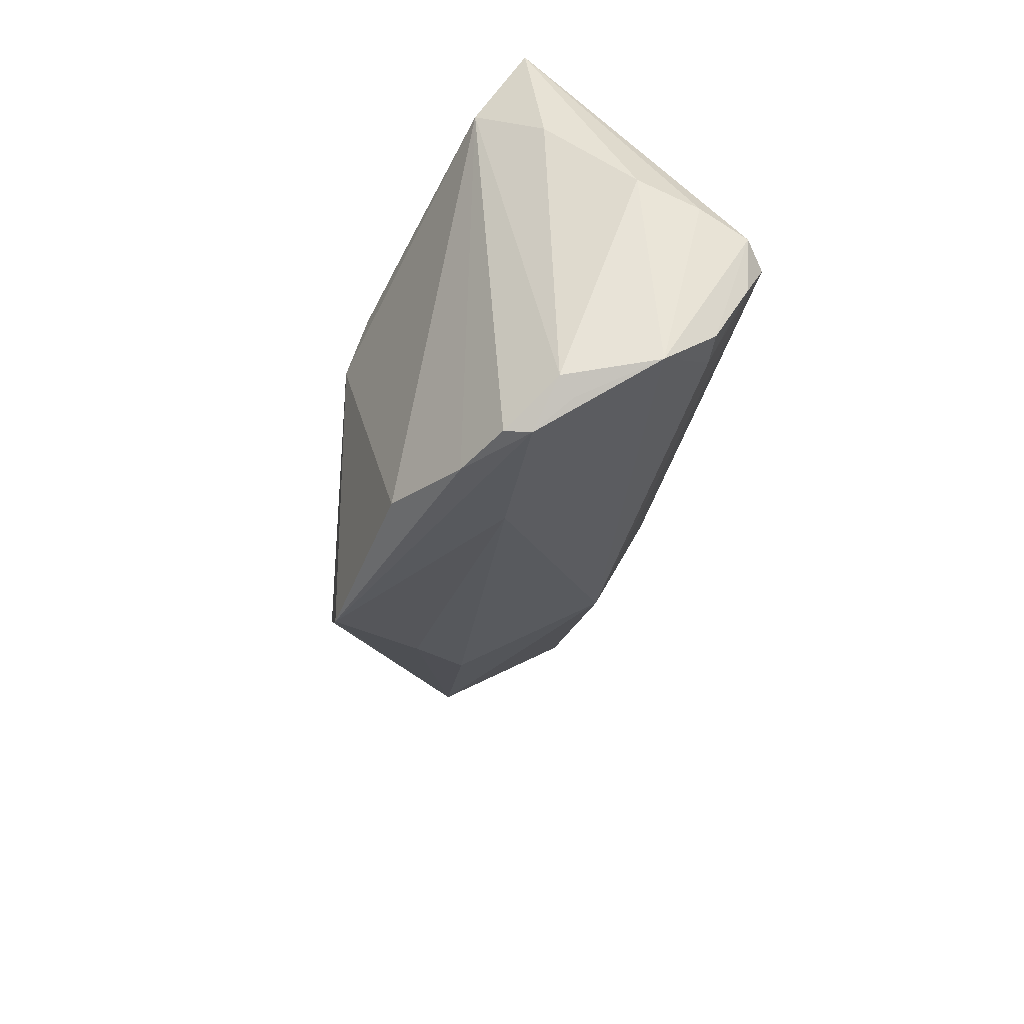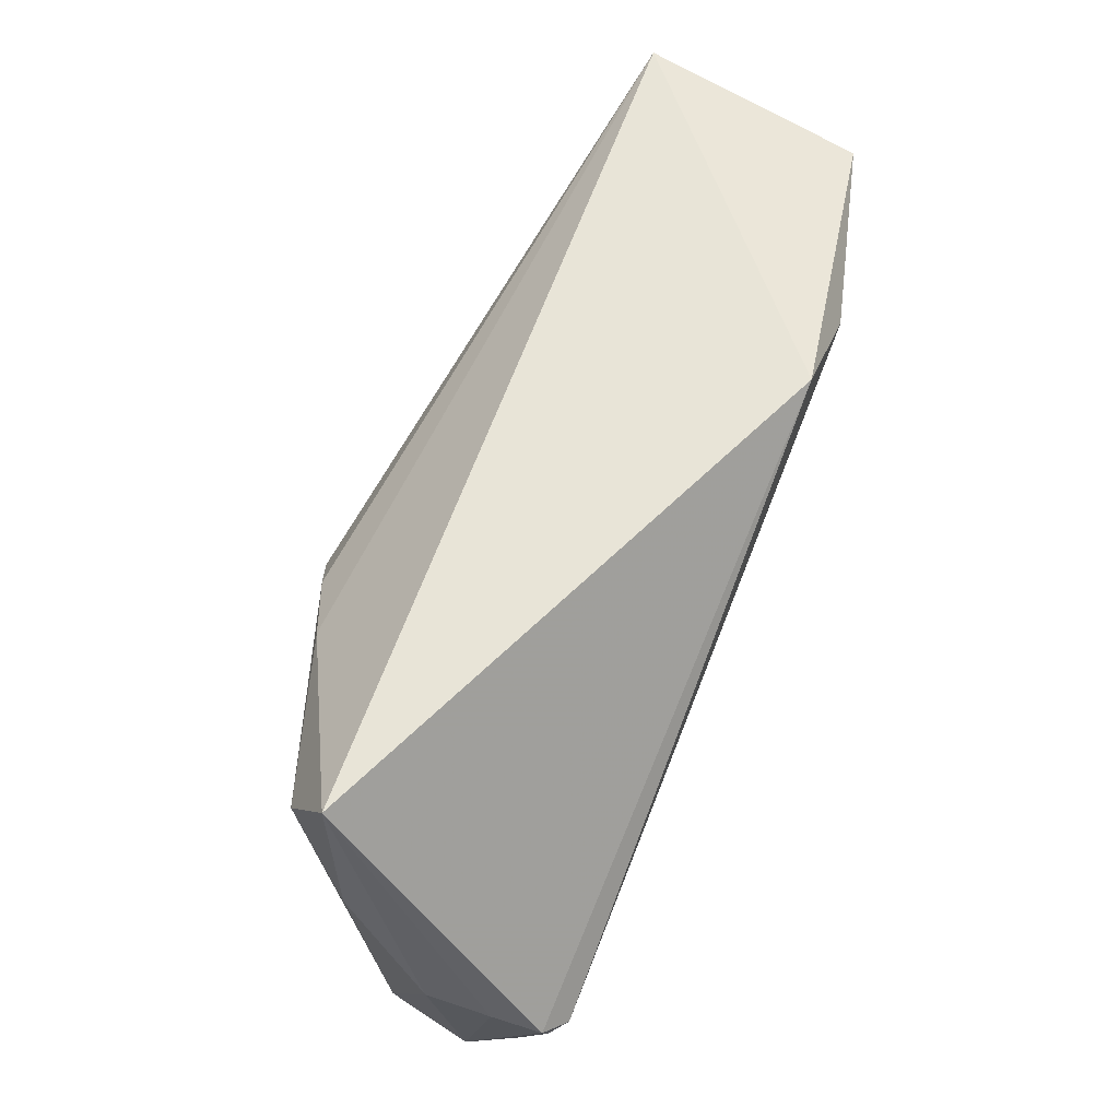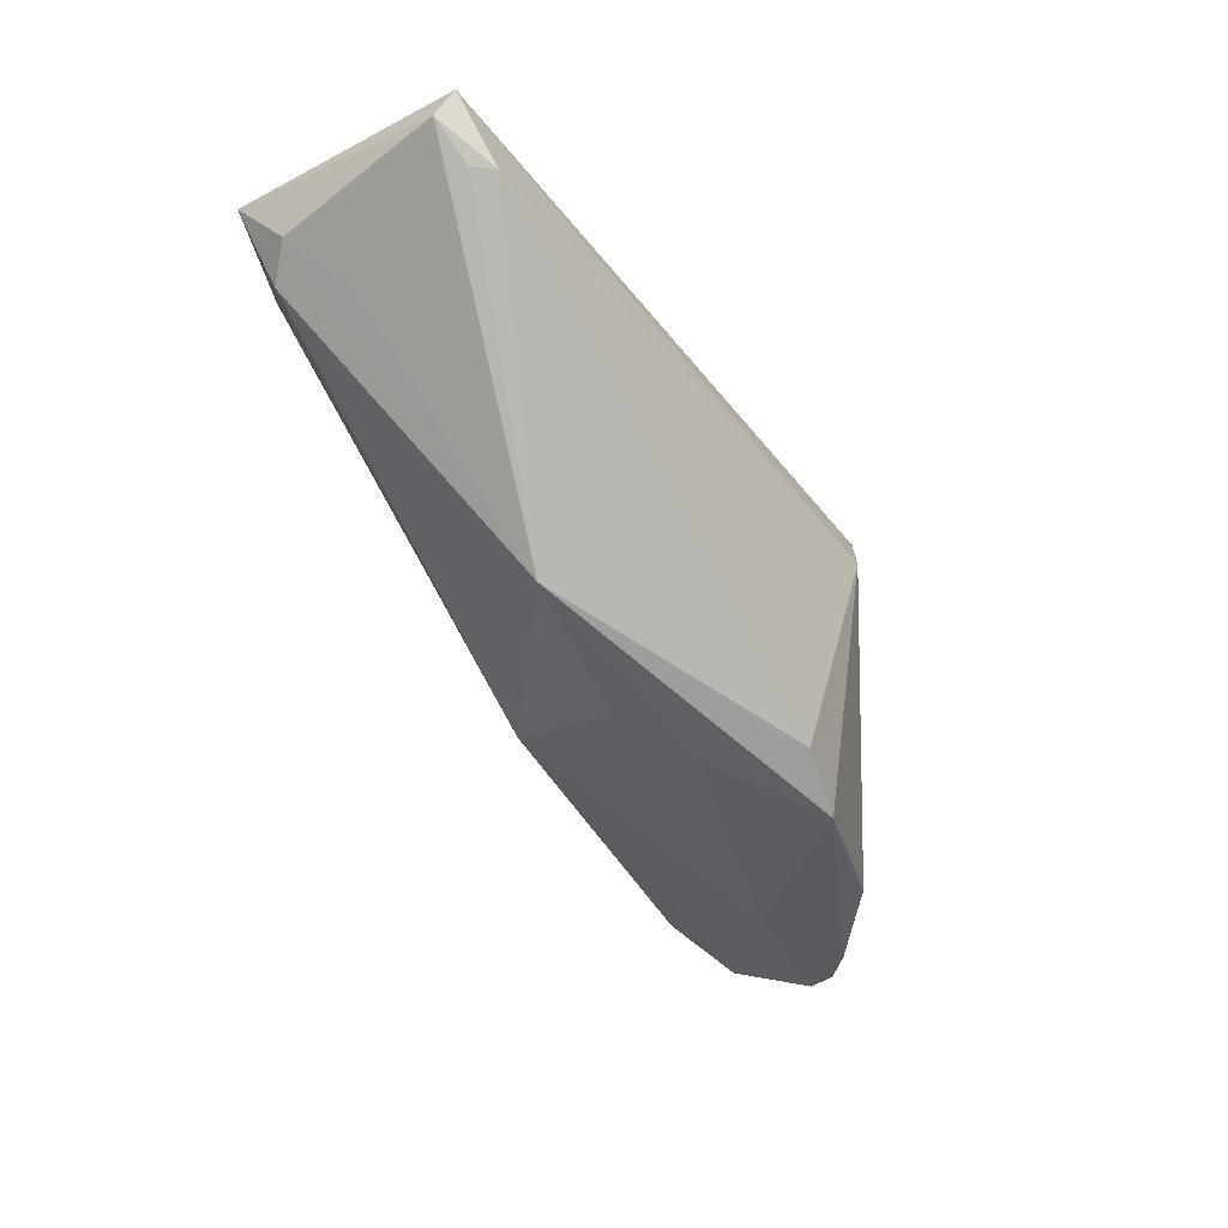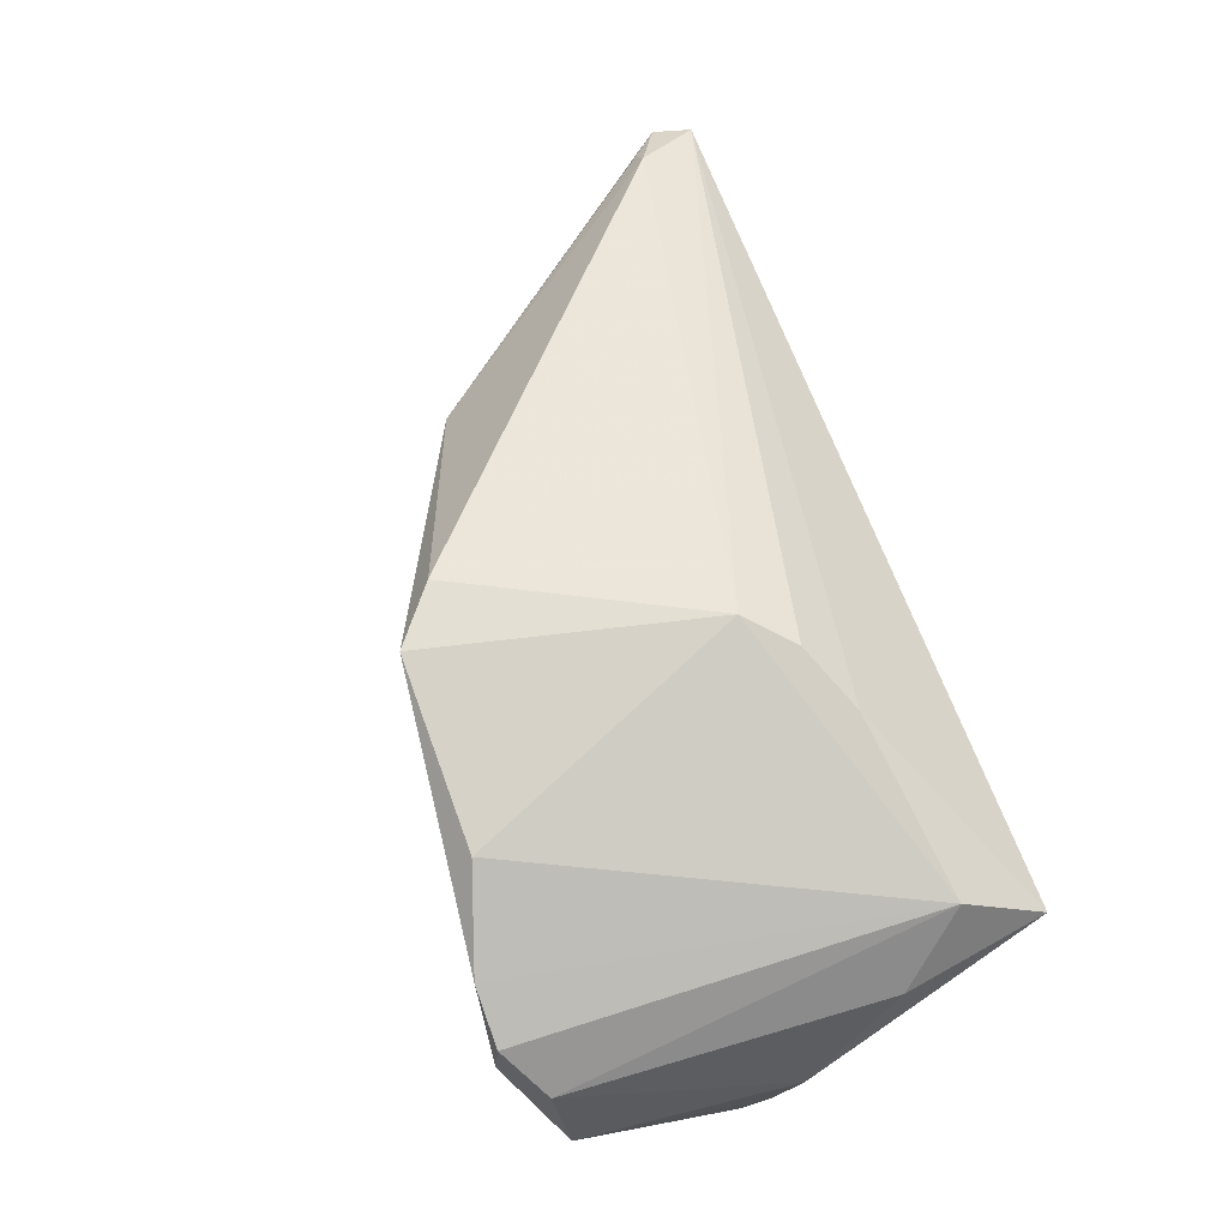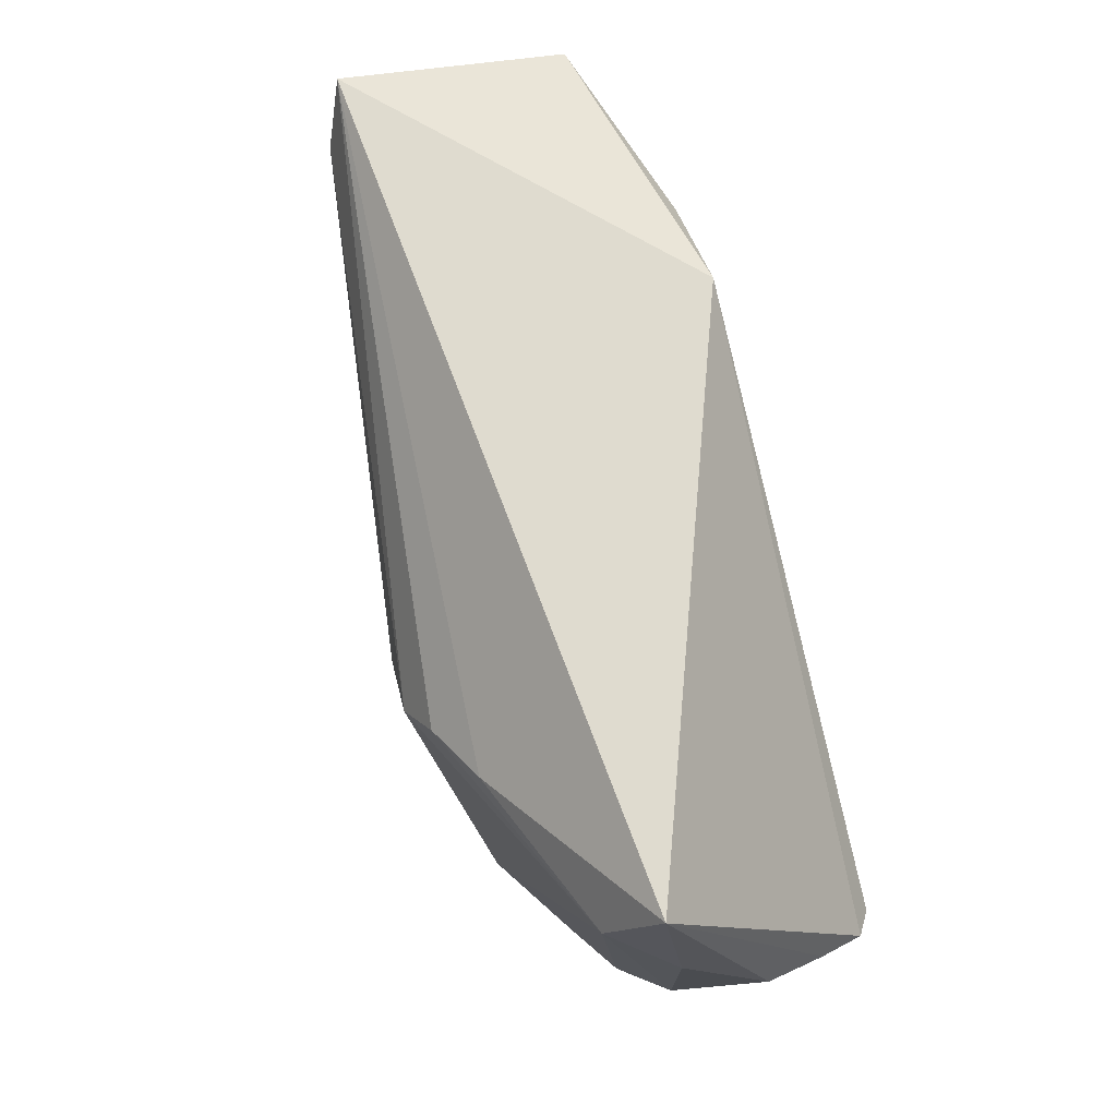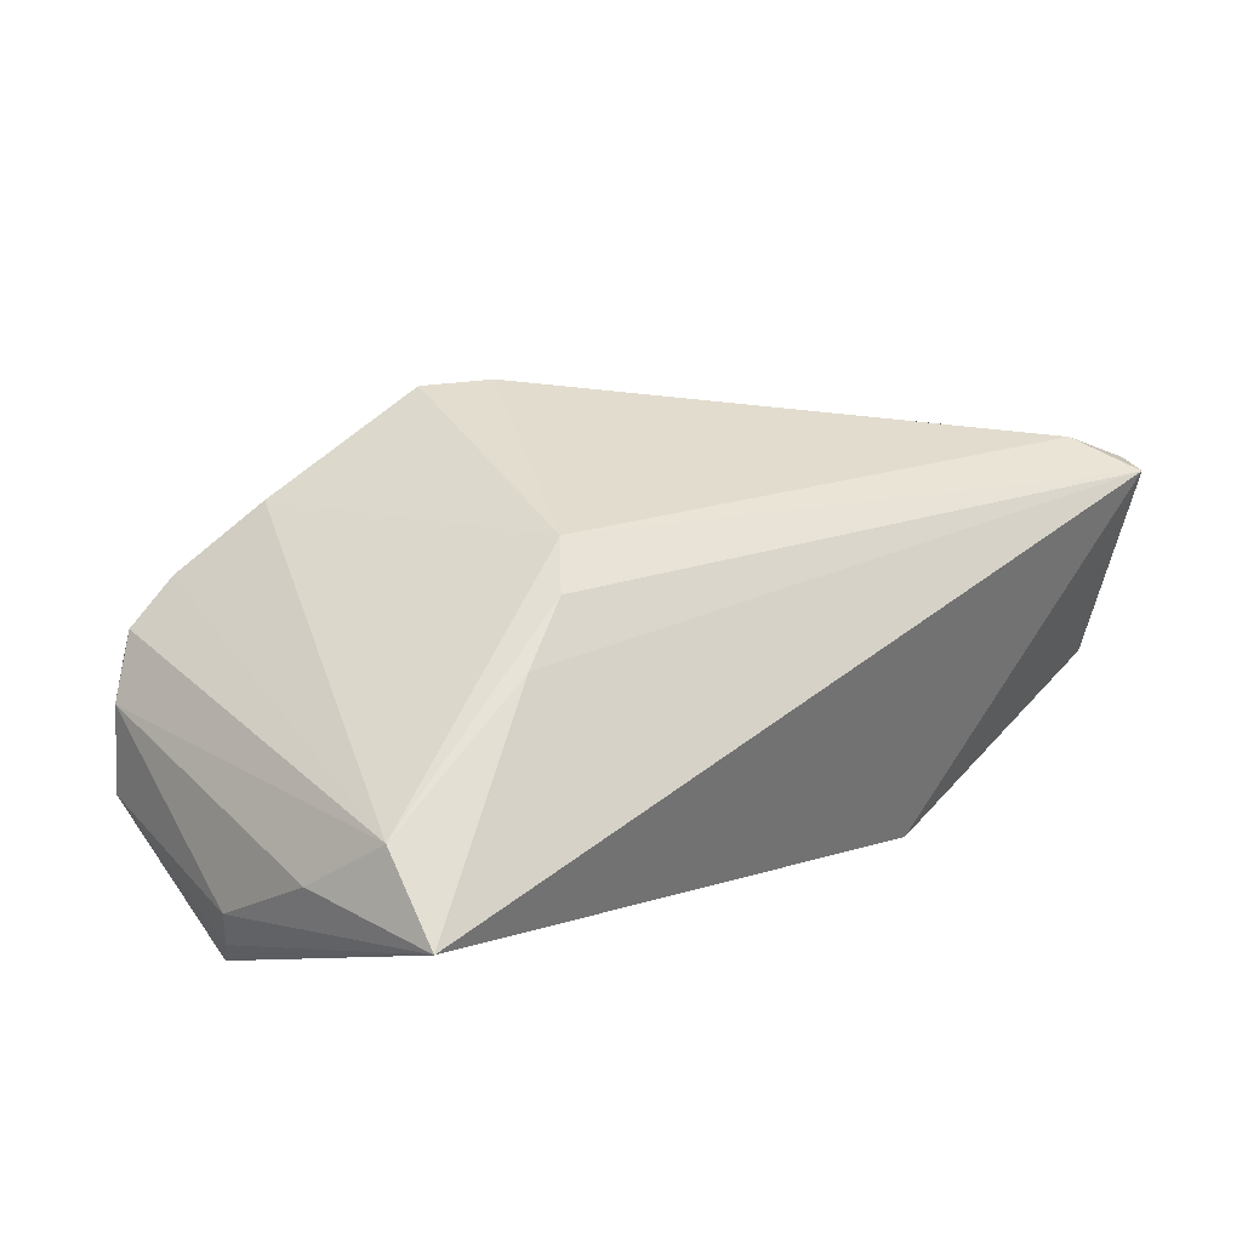
<metadata>
{"format":"obj","ext":"obj","renderer":"f3d","projection":"perspective","resolution":1024,"background":"white","views":[{"elev":-41.8,"azim":84.1,"up":"+Y"},{"elev":61.3,"azim":113.5,"up":"+Y"},{"elev":-27.1,"azim":-62.3,"up":"+Y"},{"elev":62.9,"azim":69.7,"up":"+Z"},{"elev":70.4,"azim":73.6,"up":"+Y"},{"elev":36.9,"azim":137.6,"up":"+Z"}]}
</metadata>
<code>
v 0.03364 -0.03584 0.009928
v 0.02195 0.01184 0.01769
v -0.008179 -0.01924 -0.01129
v -0.06169 0.02518 0.01131
v -0.05757 0.01716 0.01407
v 0.04605 -0.02461 -0.01722
v 0.04374 -0.03355 -0.001448
v -0.05952 0.0216 -0.01632
v 0.04755 -0.03046 -0.01086
v -0.03621 0.01983 -0.02329
v 0.023 -0.03211 0.01709
v -0.06043 0.01516 -0.009531
v -0.06386 0.02082 0.01019
v 0.0007255 -0.03225 0.02276
v -0.0561 0.009908 -0.003604
v -0.006138 -0.02683 0.02327
v -0.02388 0.02518 -0.02362
v 0.04955 -0.007081 -0.0159
v 0.01415 0.007973 0.02134
v -0.03498 -0.01634 0.006297
v -0.05965 0.01691 0.01184
v 0.05087 -0.004393 -0.008543
v 0.0462 -0.01687 -0.02135
v 0.04517 -0.0121 -0.02362
v 0.04208 -0.02474 -0.01704
v 0.009443 0.002539 0.02374
v 0.02336 -0.03342 0.003965
v 0.04557 0.02518 0.003788
v 0.04314 0.01519 0.009787
v 0.04005 -0.03569 0.005817
v -0.05763 0.01158 -0.01216
v -0.05044 0.01548 -0.01718
v 0.04814 -0.01019 -0.02157
v -0.009664 -0.02759 0.01209
v -0.01753 -0.02382 0.005757
v 0.04524 -0.03176 0.0002291
v 0.04072 -0.03629 0.002746
v 0.04809 0.007444 0.001833
f 8 4 17
f 17 4 28
f 14 11 26
f 26 16 14
f 36 22 38
f 38 22 28
f 33 17 28
f 24 17 33
f 8 17 10
f 10 17 24
f 24 3 10
f 35 3 27
f 27 3 37
f 14 27 37
f 20 31 3
f 3 35 20
f 14 16 20
f 29 26 11
f 36 38 29
f 29 38 28
f 5 26 4
f 16 26 5
f 5 20 16
f 28 22 18
f 18 33 28
f 34 27 14
f 34 35 27
f 14 20 34
f 34 20 35
f 1 11 14
f 14 37 1
f 1 29 11
f 25 3 24
f 32 10 3
f 3 31 32
f 8 10 32
f 32 31 8
f 8 31 12
f 12 20 15
f 31 20 12
f 2 29 28
f 28 4 2
f 15 20 13
f 13 12 15
f 13 5 4
f 13 4 8
f 8 12 13
f 30 37 36
f 30 1 37
f 36 29 30
f 29 1 30
f 9 37 3
f 3 25 9
f 33 18 9
f 9 22 36
f 9 18 22
f 26 29 19
f 29 2 19
f 4 26 19
f 19 2 4
f 20 5 21
f 21 13 20
f 5 13 21
f 36 37 7
f 7 9 36
f 37 9 7
f 33 9 6
f 6 9 25
f 23 25 24
f 23 6 25
f 24 33 23
f 33 6 23

</code>
